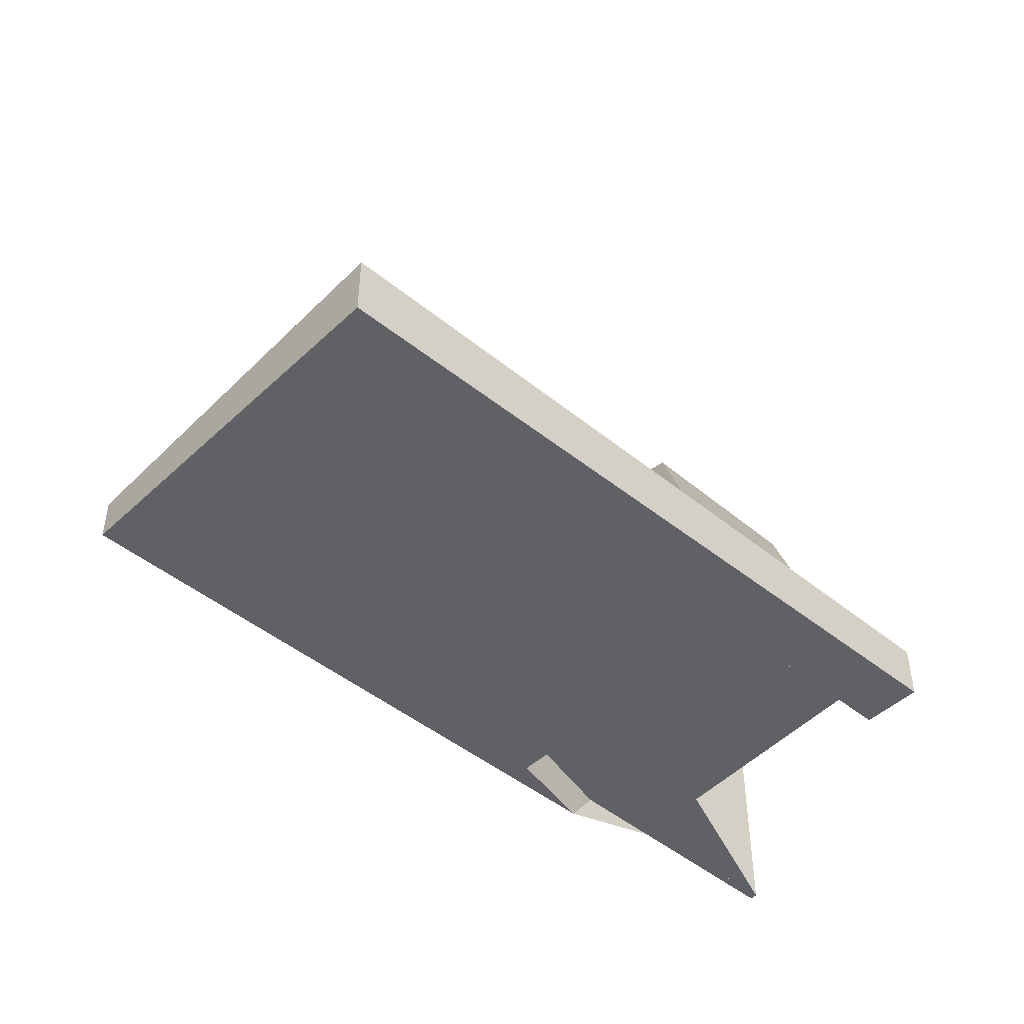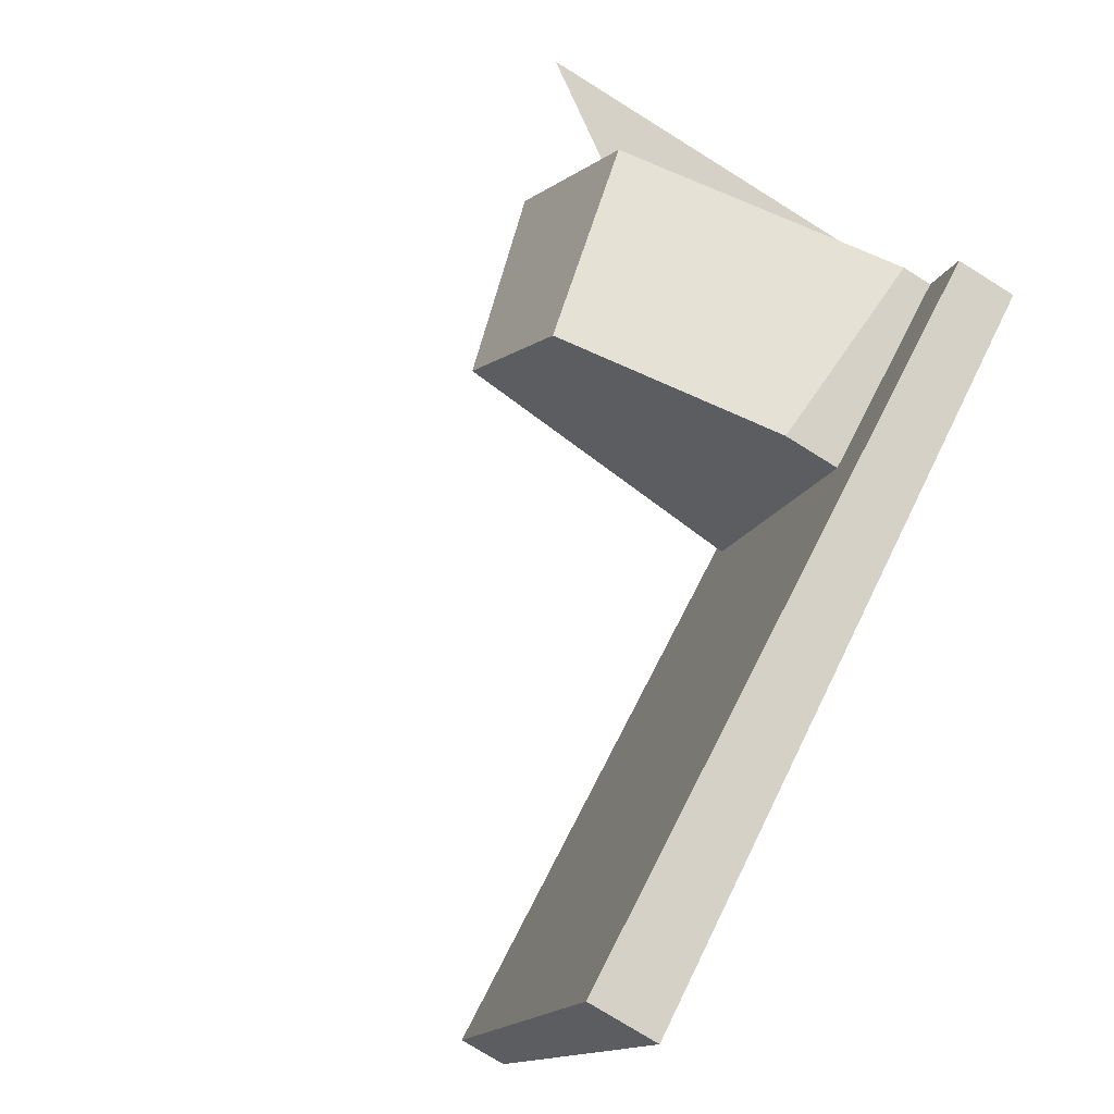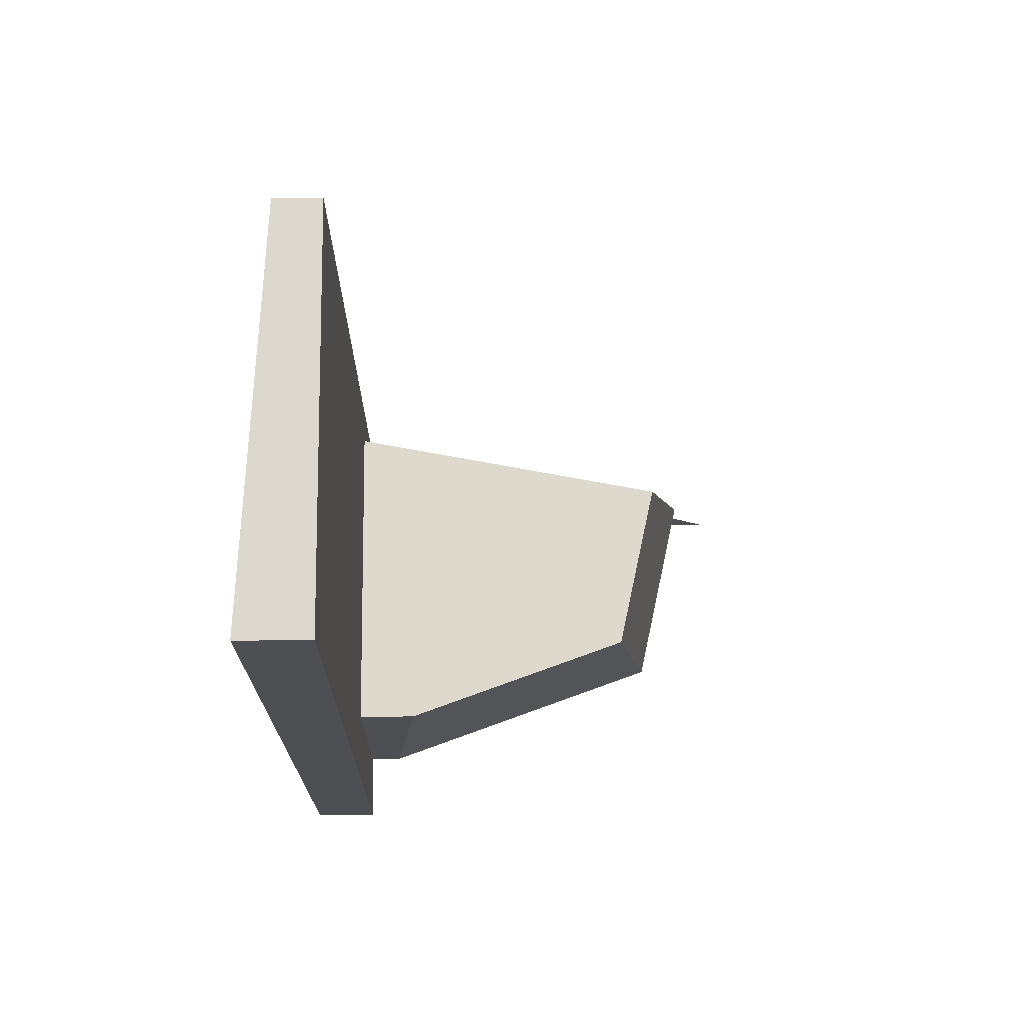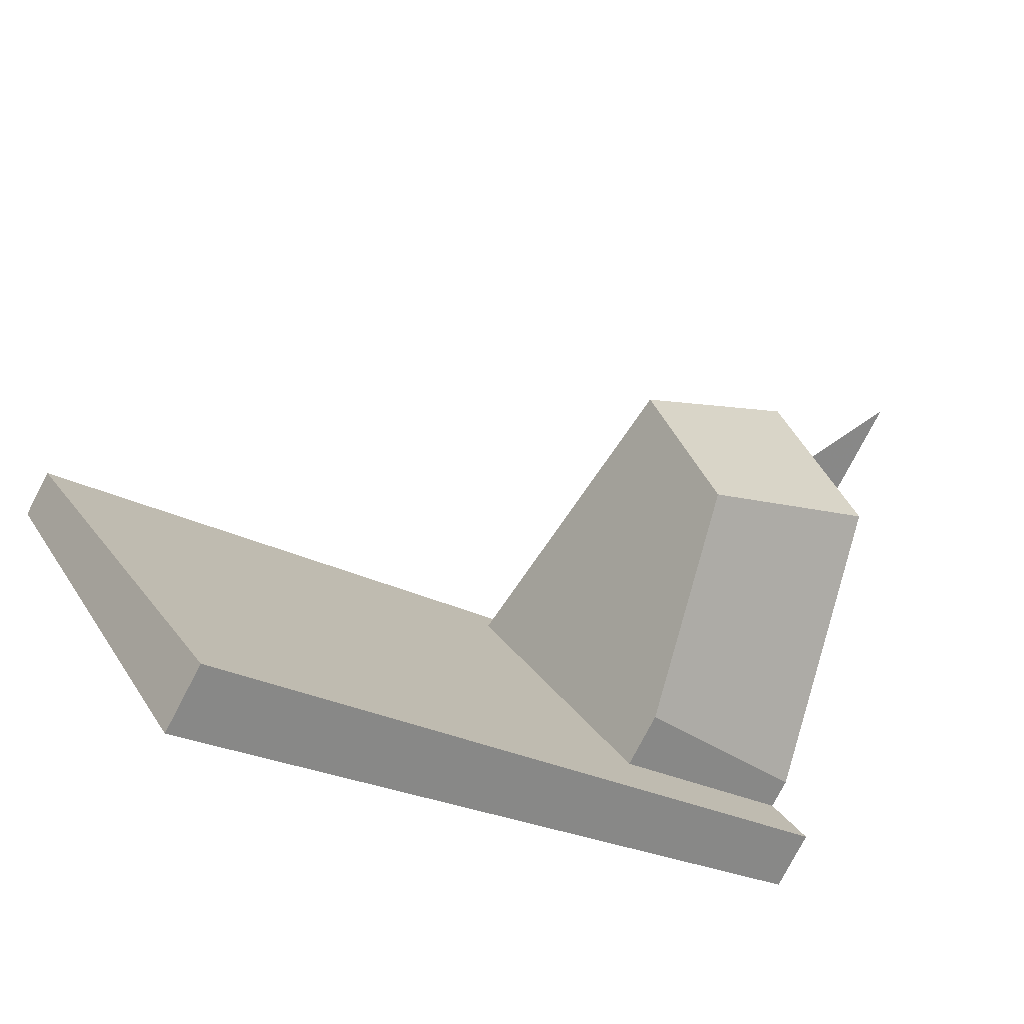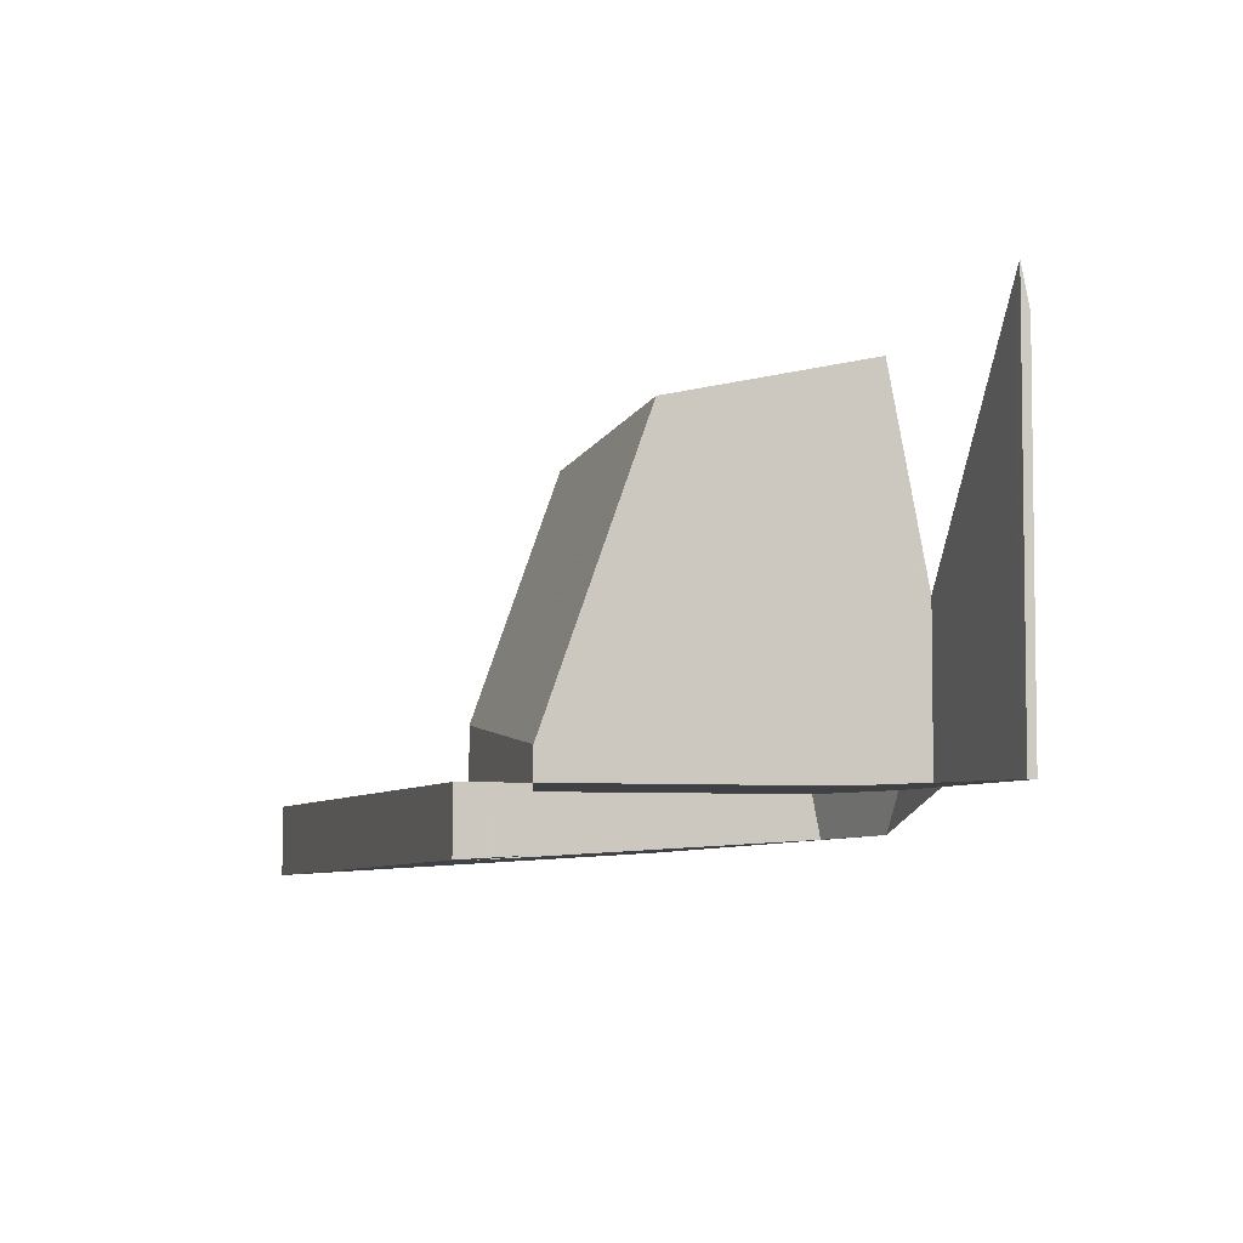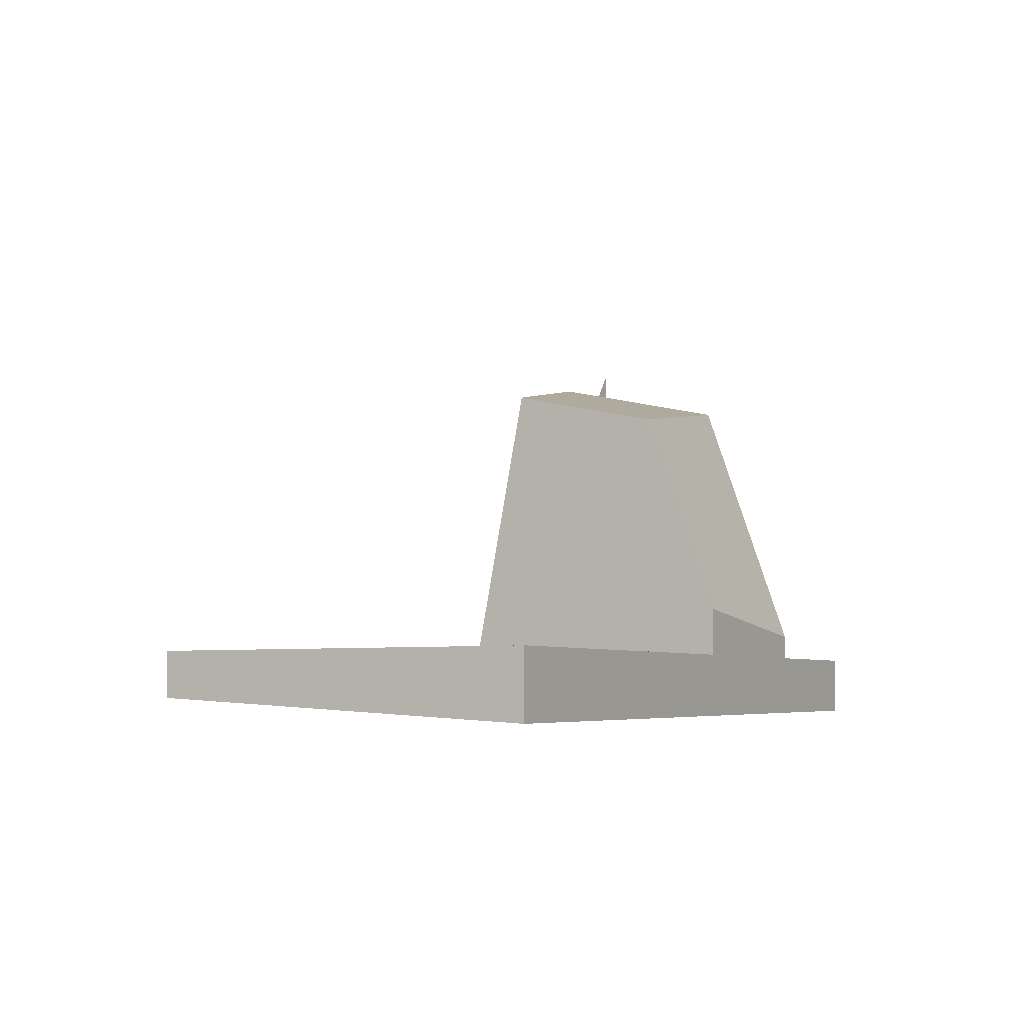
<metadata>
{"format":"obj","ext":"obj","renderer":"f3d","projection":"perspective","resolution":1024,"background":"white","views":[{"elev":-48.5,"azim":-9.9,"up":"+Z"},{"elev":-76.7,"azim":58.1,"up":"+Y"},{"elev":-50.1,"azim":-89.4,"up":"+Y"},{"elev":-78.1,"azim":-27.6,"up":"+Y"},{"elev":-5.4,"azim":105.4,"up":"+Z"},{"elev":-5.0,"azim":-28.4,"up":"+Z"}]}
</metadata>
<code>
v -2023 -207.9 -0.7949
v -2032 -213.3 -0.9403
v -2035 -208.8 -0.6187
v -2024 -202 4.716
v -2024 -202.1 5.268
v -2026 -203.4 2.071
v -2027 -204.1 -0.4949
v -2033 -210.6 -0.7488
v -2023 -207.5 -0.769
v -2030 -212.5 -0.9174
v -2028 -205.4 -0.5432
v -2028 -205.2 -0.5375
v -2028 -205.1 -0.5315
v -2028 -205.1 -0.532
v -2028 -205.2 -0.5378
v -2027 -204.1 -0.4949
v -2023 -207.2 -0.7441
v -2026 -203.8 4.679
v -2024 -202.1 5.091
v -2024 -202.2 5.065
v -2026 -203.8 4.679
v -2024 -206 4.104
v -2028 -205.1 -0.5315
v -2028 -205.8 4.188
v -2024 -206 4.104
v -2023 -207.2 0.3942
v -2026 -207.8 3.692
v -2025 -202.8 2.745
v -2025 -203.1 2.726
v -2026 -203.5 2.702
v -2028 -205.6 2.565
v -2024 -206.4 2.942
v -2026 -208 2.769
v -2034 -209.1 -0.6434
v -2026 -204.1 2.663
v -2028 -205.2 -0.01551
v -2028 -205.2 -0.5375
v -2026 -203.6 3.713
v -2026 -203.4 2.088
v -2026 -203.3 1.601
v -2026 -208.7 0.7416
v -2028 -205.6 2.565
v -2028 -205.2 -0.01551
v -2028 -205.8 4.188
v -2028 -205.1 -0.5315
v -2028 -204.8 -0.5127
v -2026 -207.8 3.692
v -2026 -208.7 -0.7842
v -2025 -209.4 -0.8351
v -2026 -209.1 -0.8176
v -2026 -207.8 3.692
v -2028 -205.8 4.188
v -2026 -208 2.769
v -2028 -204.8 -0.513
v -2026 -209.1 -0.8122
v -2026 -209.1 -0.8176
v -2025 -209.4 -0.835
v -2027 -207.5 3.762
v -2027 -207.5 2.723
v -2033 -211.4 -0.8073
v -2027 -207.5 -0.702
v -2024 -206 4.114
v -2027 -207.5 3.762
v -2027 -207.5 -0.7019
v -2027 -207.5 -0.7019
v -2026 -209 -0.811
v -2032 -213 -0.9167
v -2026 -209 -0.811
v -2023 -207.5 -0.7707
v -2024 -207.8 -0.779
v -2032 -212.6 -0.8895
v -2026 -208.7 -0.7842
v -2023 -207.2 0.3942
v -2026 -208.7 0.7416
v -2026 -208.7 0.7416
v -2026 -208.7 -0.7842
v -2026 -208.7 -0.7842
v -2023 -207.2 -0.7441
v -2028 -204.6 -0.5147
v -2026 -203.4 2.468
v -2034 -208.9 -0.6284
v -2028 -205 -0.5231
v -2028 -204.9 -0.5229
v -2028 -204.6 -0.5147
v -2034 -209.2 -0.6469
v -2029 -205.6 -0.5507
v -2028 -205.2 0.3161
v -2027 -204.3 2.65
v -2028 -205.2 0.3161
v -2026 -203.7 4.057
v -2028 -205.2 -0.5416
v -2028 -205.2 -0.5414
v -2028 -205.2 -0.5414
v -2027 -204.7 1.505
v -2027 -204.7 1.169
v -2027 -205.2 4.344
v -2027 -204.9 2.608
v -2027 -205.2 4.344
v -2027 -204.5 -0.08489
v -2025 -208.2 0.6312
v -2025 -208.2 -0.7715
v -2026 -207.2 3.823
v -2025 -207.5 2.824
v -2026 -207 3.874
v -2026 -207.2 3.823
v -2025 -208.2 0.6312
v -2025 -208.9 -0.8223
v -2025 -208.6 -0.8022
v -2025 -208.6 -0.7982
v -2025 -208.2 -0.7715
v -2027 -204.4 -0.5052
v -2027 -204.4 -0.5052
v -2027 -204.3 -0.4999
v -2025 -208.5 -0.7937
v -2026 -209 -0.8065
v -2026 -209 -0.8065
v -2032 -212.9 -0.9121
v -2023 -207.5 -0.7662
v -2029 -205.8 -0.5581
v -2029 -205.8 -0.5543
v -2027 -209.7 -0.8278
v -2027 -209.6 -0.8232
v -2029 -205.9 -0.5659
v -2029 -205.6 -0.5396
v -2026 -210 -0.8517
v -2027 -209.8 -0.8378
v -2027 -209.3 -0.8009
v -2028 -208.1 -0.7186
v -2029 -205.4 -0.5295
v -2034 -209.1 -0.6466
v -2034 -209.1 -0.6432
v -2032 -213 -0.9166
v -2032 -212.9 -0.9121
v -2033 -210.6 -0.7484
v -2034 -208.9 -0.6281
v -2032 -212.6 -0.8894
v -2032 -213.3 -0.9403
v -2033 -211.4 -0.8072
v -2034 -208.7 -0.6184
v -2025 -208.9 -0.8223
v -2023 -207.9 -0.7949
v -2023 -207.9 0
v -2025 -208.9 0
v -2032 -213 -0.9167
v -2032 -213.3 -0.9403
v -2032 -213.3 0
v -2032 -213 0
v -2034 -208.7 -0.6184
v -2035 -208.8 -0.6187
v -2035 -208.8 1.11e-16
v -2034 -208.7 0
v -2024 -202.1 5.091
v -2024 -202 4.716
v -2024 -202 0
v -2024 -202.1 0
v -2024 -202.2 5.065
v -2024 -202.1 5.268
v -2024 -202.1 0
v -2024 -202.2 0
v -2026 -203.4 2.468
v -2026 -203.4 2.071
v -2026 -203.4 0
v -2026 -203.4 4.441e-16
v -2034 -209.2 -0.6469
v -2033 -210.6 -0.7488
v -2033 -210.6 0
v -2034 -209.2 0
v -2023 -207.5 -0.7707
v -2023 -207.5 -0.769
v -2023 -207.5 0
v -2023 -207.5 0
v -2032 -213.3 -0.9403
v -2030 -212.5 -0.9174
v -2030 -212.5 1.11e-16
v -2032 -213.3 0
v -2026 -203.3 1.601
v -2027 -204.1 -0.4949
v -2027 -204.1 0
v -2026 -203.3 0
v -2024 -206 4.114
v -2026 -203.8 4.679
v -2026 -203.8 0
v -2024 -206 0
v -2024 -202.1 5.268
v -2024 -202.1 5.091
v -2024 -202.1 0
v -2024 -202.1 0
v -2025 -203.1 2.726
v -2024 -202.2 5.065
v -2024 -202.2 0
v -2025 -203.1 -4.441e-16
v -2024 -206.4 2.942
v -2024 -206 4.104
v -2024 -206 8.882e-16
v -2024 -206.4 0
v -2024 -202 4.716
v -2025 -202.8 2.745
v -2025 -202.8 0
v -2024 -202 0
v -2026 -203.4 2.088
v -2025 -203.1 2.726
v -2025 -203.1 -4.441e-16
v -2026 -203.4 0
v -2026 -203.6 3.713
v -2026 -203.5 2.702
v -2026 -203.5 0
v -2026 -203.6 0
v -2023 -207.2 0.3942
v -2024 -206.4 2.942
v -2024 -206.4 0
v -2023 -207.2 0
v -2034 -208.9 -0.6284
v -2034 -209.1 -0.6434
v -2034 -209.1 0
v -2034 -208.9 0
v -2026 -203.7 4.057
v -2026 -203.6 3.713
v -2026 -203.6 0
v -2026 -203.7 0
v -2026 -203.4 2.071
v -2026 -203.4 2.088
v -2026 -203.4 0
v -2026 -203.4 0
v -2025 -202.8 2.745
v -2026 -203.3 1.601
v -2026 -203.3 0
v -2025 -202.8 0
v -2027 -204.3 -0.4999
v -2028 -204.8 -0.5127
v -2028 -204.8 0
v -2027 -204.3 0
v -2026 -210 -0.8517
v -2025 -209.4 -0.8351
v -2025 -209.4 0
v -2026 -210 0
v -2028 -204.8 -0.5127
v -2028 -204.8 -0.513
v -2028 -204.8 0
v -2028 -204.8 0
v -2025 -209.4 -0.8351
v -2025 -209.4 -0.835
v -2025 -209.4 1.11e-16
v -2025 -209.4 0
v -2033 -210.6 -0.7488
v -2033 -211.4 -0.8073
v -2033 -211.4 0
v -2033 -210.6 0
v -2024 -206 4.104
v -2024 -206 4.114
v -2024 -206 0
v -2024 -206 8.882e-16
v -2032 -212.9 -0.9121
v -2032 -213 -0.9167
v -2032 -213 0
v -2032 -212.9 0
v -2023 -207.9 -0.7949
v -2023 -207.5 -0.7707
v -2023 -207.5 0
v -2023 -207.9 0
v -2033 -211.4 -0.8073
v -2032 -212.6 -0.8895
v -2032 -212.6 0
v -2033 -211.4 0
v -2023 -207.5 -0.7662
v -2023 -207.2 -0.7441
v -2023 -207.2 0
v -2023 -207.5 0
v -2026 -203.5 2.702
v -2026 -203.4 2.468
v -2026 -203.4 4.441e-16
v -2026 -203.5 0
v -2035 -208.8 -0.6187
v -2034 -208.9 -0.6284
v -2034 -208.9 0
v -2035 -208.8 1.11e-16
v -2034 -209.1 -0.6434
v -2034 -209.2 -0.6469
v -2034 -209.2 0
v -2034 -209.1 0
v -2026 -203.8 4.679
v -2026 -203.7 4.057
v -2026 -203.7 0
v -2026 -203.8 0
v -2025 -209.4 -0.835
v -2025 -208.9 -0.8223
v -2025 -208.9 0
v -2025 -209.4 1.11e-16
v -2027 -204.1 -0.4949
v -2027 -204.3 -0.4999
v -2027 -204.3 0
v -2027 -204.1 0
v -2032 -212.6 -0.8895
v -2032 -212.9 -0.9121
v -2032 -212.9 0
v -2032 -212.6 0
v -2023 -207.5 -0.769
v -2023 -207.5 -0.7662
v -2023 -207.5 0
v -2023 -207.5 0
v -2030 -212.5 -0.9174
v -2026 -210 -0.8517
v -2026 -210 0
v -2030 -212.5 1.11e-16
v -2028 -204.8 -0.513
v -2029 -205.4 -0.5295
v -2029 -205.4 0
v -2028 -204.8 0
v -2032 -213.3 -0.9403
v -2032 -213.3 -0.9403
v -2032 -213.3 0
v -2032 -213.3 0
v -2029 -205.4 -0.5295
v -2034 -208.7 -0.6184
v -2034 -208.7 0
v -2029 -205.4 0
v -2023 -207.9 0
v -2032 -213.3 0
v -2035 -208.8 0
v -2024 -202 0
v -2024 -202.1 0
v -2026 -203.4 0
f 84 13 83
f 40 28 29 39
f 57 49 50 56
f 56 50 55
f 15 11 14
f 14 13 12 15
f 19 5 20
f 36 23 37
f 28 4 19 20 29
f 35 30 38
f 59 33 27 58
f 119 86 123
f 94 88 97
f 97 88 90 21 98
f 99 80 30 35 95
f 124 82 14 11 120
f 126 50 49 125
f 127 72 116 122
f 103 53 51 102
f 104 63 52 96
f 100 41 48 101
f 83 13 14 82
f 116 72 77 115
f 70 9 69
f 114 110 78 118
f 58 24 31 59
f 123 86 91 61 128
f 105 47 63 104
f 92 64 59 31 89
f 93 65 61 91
f 121 66 55 50 126
f 106 74 53 103
f 68 55 66
f 108 70 69 1 107
f 109 70 108
f 128 61 72 127
f 75 33 59 64 76
f 72 61 65 77
f 111 16 40 39 6 80 99
f 129 54 82 124
f 82 54 46 83
f 113 7 112
f 120 11 86 119
f 95 35 88 94
f 88 35 38 90
f 86 11 15 91
f 89 36 37 92
f 91 15 12 93
f 94 87 43 95
f 97 42 87 94
f 98 44 42 97
f 95 43 45 79 99
f 102 22 32 103
f 96 18 62 104
f 103 32 73 106
f 107 57 56 108
f 108 56 55 68 109
f 99 79 111
f 112 84 83 46 113
f 101 17 26 100
f 115 77 110 114
f 104 62 25 105
f 114 109 68 115
f 122 116 66 121
f 115 68 66 116
f 118 9 70 109 114
f 131 120 119 130
f 133 122 121 132
f 130 119 123 134
f 135 124 120 131
f 125 10 126
f 136 127 122 133
f 132 121 126 10 137
f 138 128 127 136
f 139 129 124 135
f 134 123 128 138
f 130 85 34 131
f 132 67 117 133
f 134 8 85 130
f 131 34 81 135
f 133 117 71 136
f 137 2 67 132
f 136 71 60 138
f 135 81 3 139
f 138 60 8 134
f 141 142 143 140
f 145 146 147 144
f 149 150 151 148
f 153 154 155 152
f 157 158 159 156
f 161 162 163 160
f 165 166 167 164
f 169 170 171 168
f 173 174 175 172
f 177 178 179 176
f 181 182 183 180
f 185 186 187 184
f 189 190 191 188
f 193 194 195 192
f 197 198 199 196
f 201 202 203 200
f 205 206 207 204
f 209 210 211 208
f 213 214 215 212
f 217 218 219 216
f 221 222 223 220
f 225 226 227 224
f 229 230 231 228
f 233 234 235 232
f 237 238 239 236
f 241 242 243 240
f 245 246 247 244
f 249 250 251 248
f 253 254 255 252
f 257 258 259 256
f 261 262 263 260
f 265 266 267 264
f 269 270 271 268
f 273 274 275 272
f 277 278 279 276
f 281 282 283 280
f 285 286 287 284
f 289 290 291 288
f 293 294 295 292
f 297 298 299 296
f 301 302 303 300
f 305 306 307 304
f 309 310 311 308
f 313 314 315 312
f 317 318 319 320 321 316

</code>
